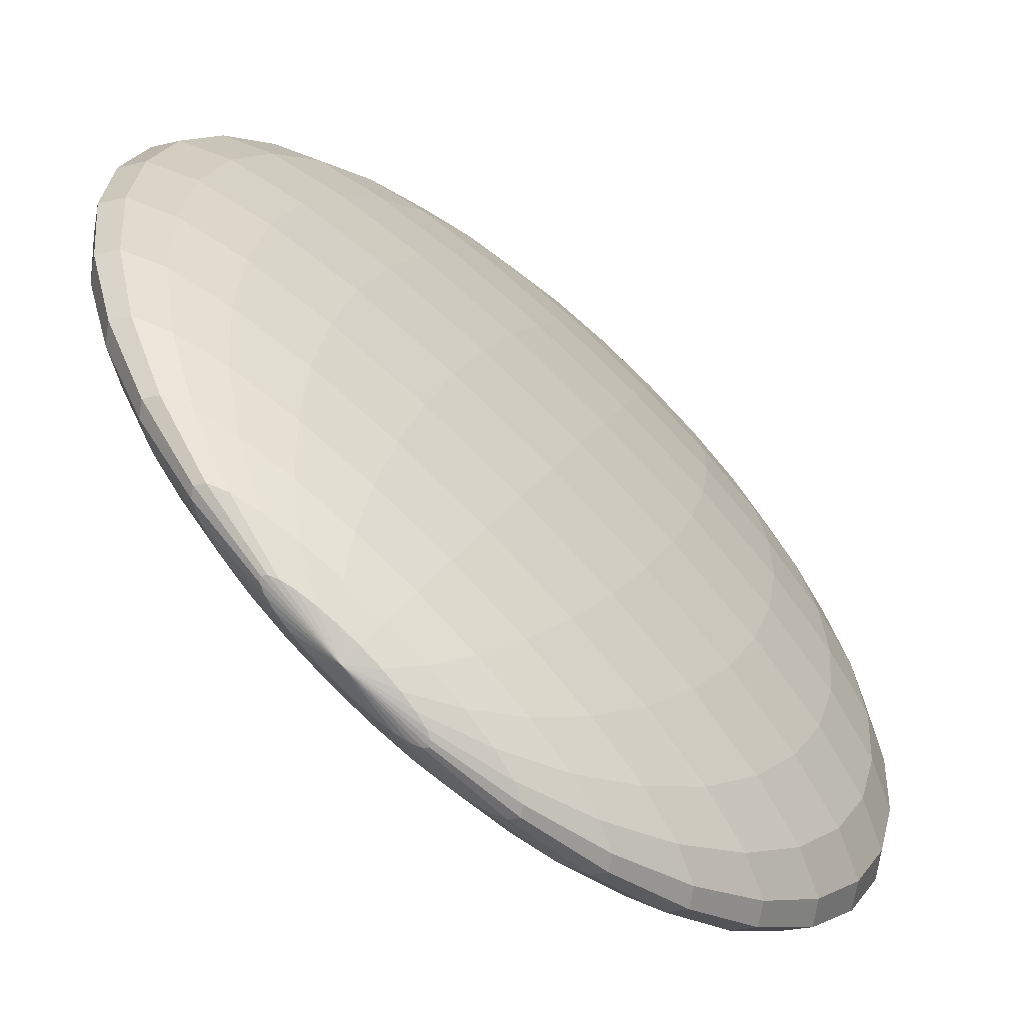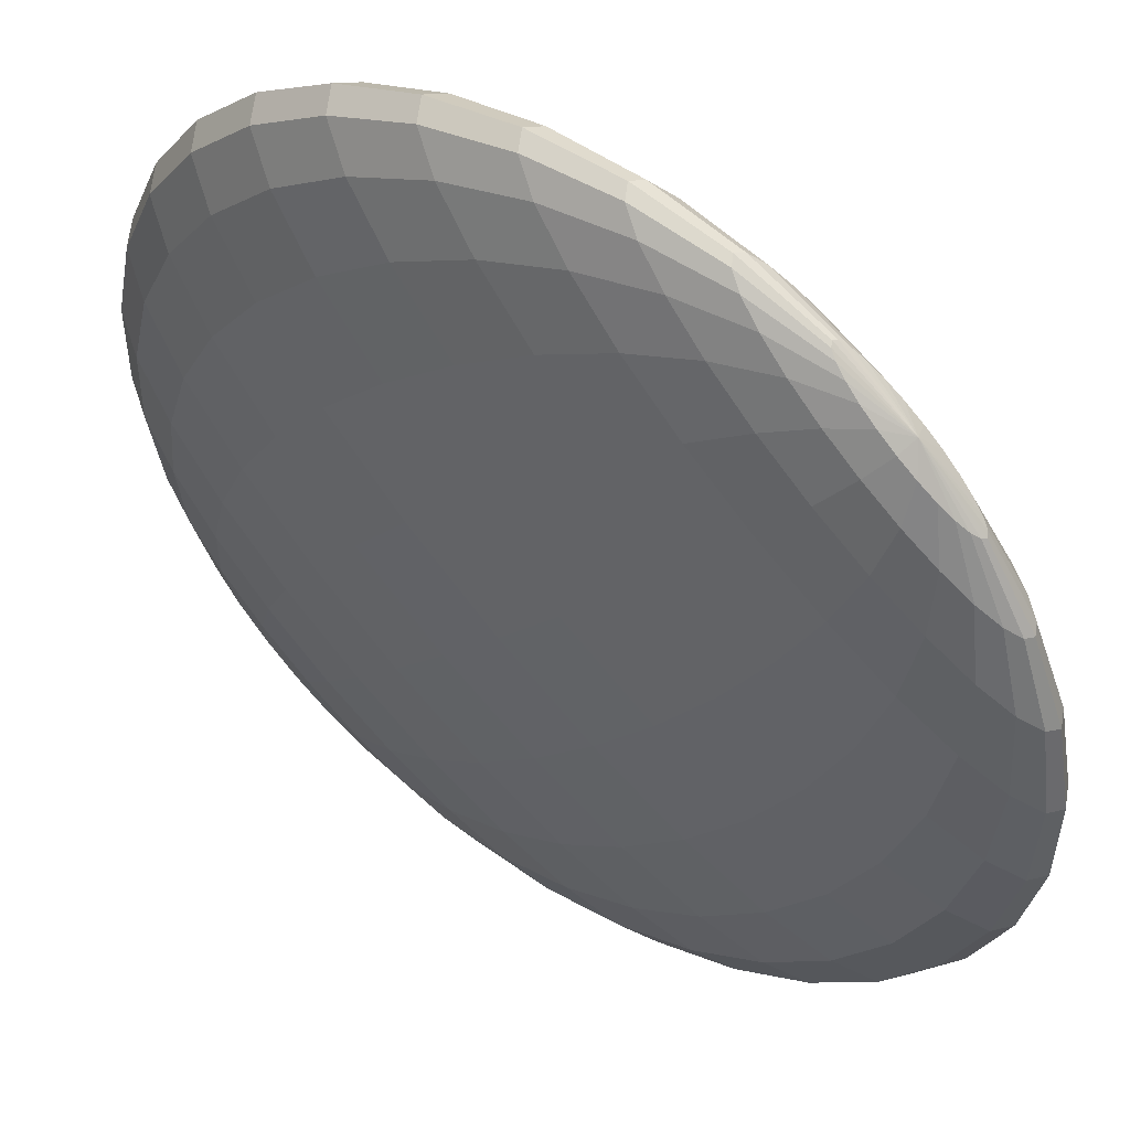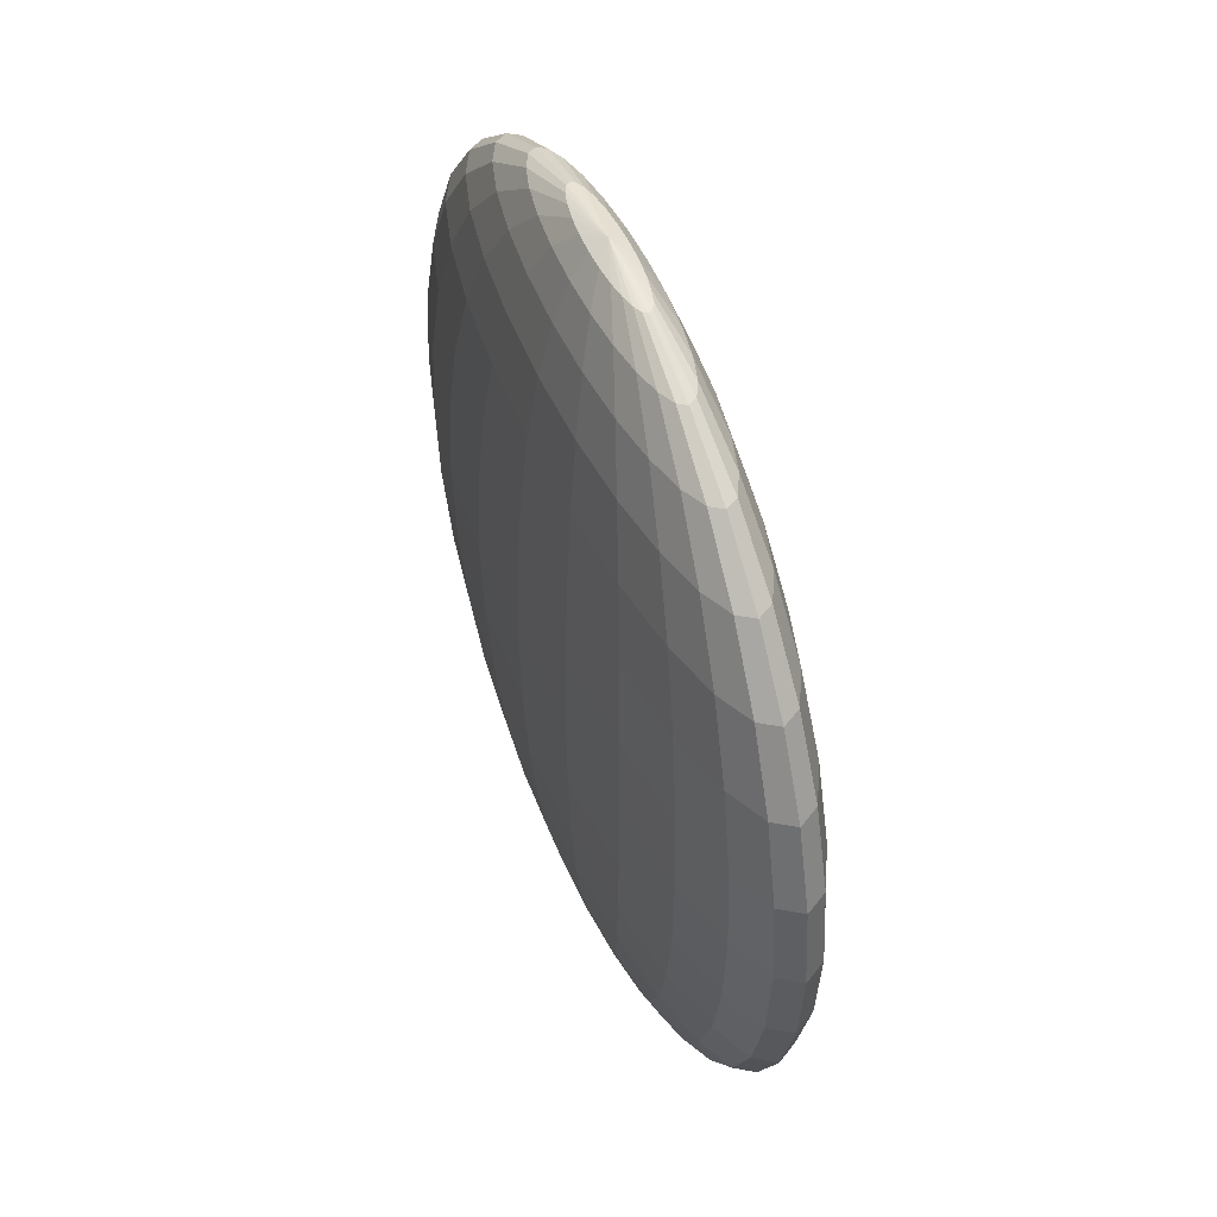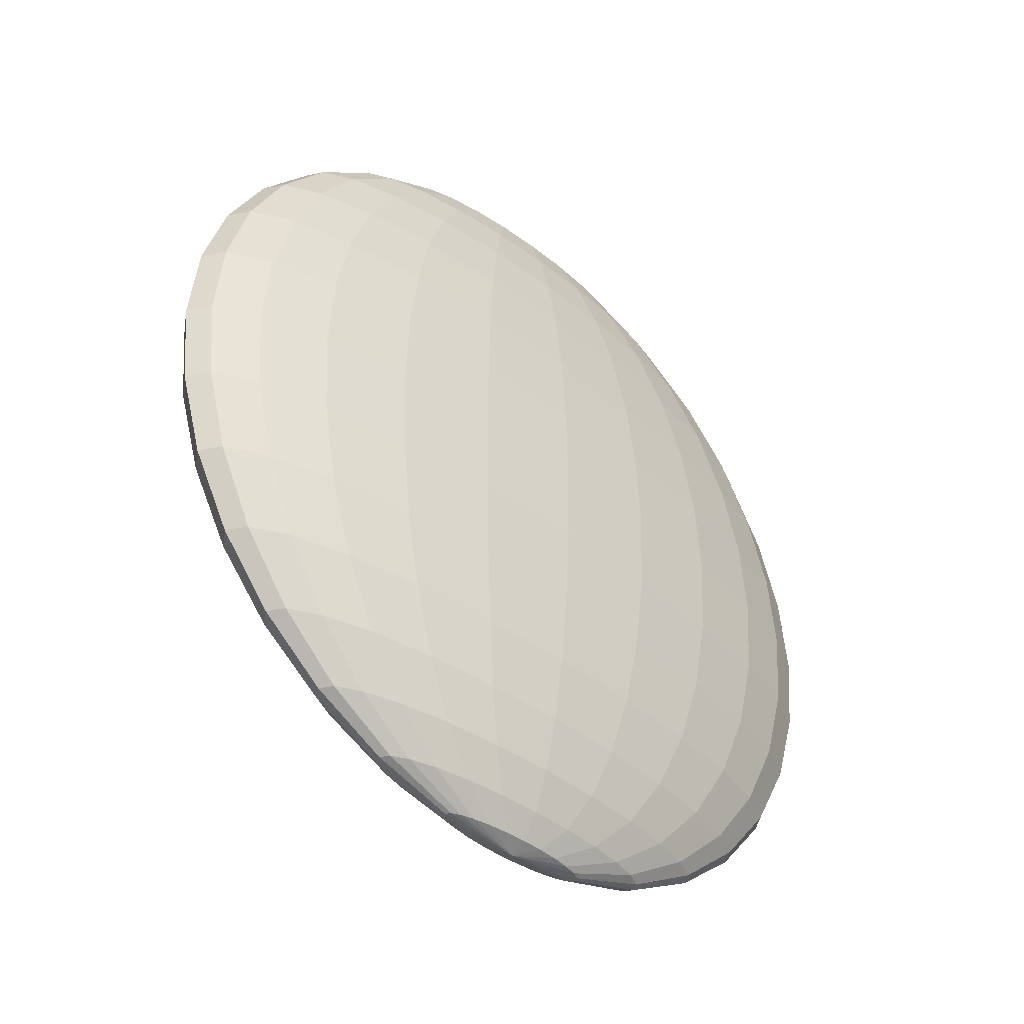
<metadata>
{"format":"obj","ext":"obj","renderer":"f3d","projection":"perspective","resolution":1024,"background":"white","views":[{"elev":14.9,"azim":-164.0,"up":"+Y"},{"elev":-13.0,"azim":148.1,"up":"+Y"},{"elev":48.1,"azim":-68.4,"up":"+Z"},{"elev":-41.6,"azim":-180.0,"up":"+Z"}]}
</metadata>
<code>
o Coin.003_Sphere.008
v 3.987 65.01 7.99
v 3.974 65.03 7.962
v 3.952 65.05 7.854
v 3.943 65.06 7.778
v 3.937 65.07 7.691
v 3.932 65.07 7.5
v 3.937 65.07 7.309
v 3.943 65.06 7.222
v 3.952 65.05 7.146
v 4.006 65.03 7.99
v 4.011 65.06 7.962
v 4.016 65.09 7.916
v 4.02 65.11 7.854
v 4.024 65.13 7.778
v 4.027 65.15 7.691
v 4.028 65.16 7.598
v 4.029 65.16 7.5
v 4.028 65.16 7.402
v 4.027 65.15 7.309
v 4.024 65.13 7.222
v 4.02 65.11 7.146
v 4.016 65.09 7.084
v 4.011 65.06 7.038
v 4.006 65.03 7.01
v 4.024 65.05 7.99
v 4.047 65.09 7.962
v 4.069 65.13 7.916
v 4.088 65.17 7.854
v 4.103 65.19 7.778
v 4.114 65.22 7.691
v 4.121 65.23 7.598
v 4.124 65.23 7.5
v 4.121 65.23 7.402
v 4.114 65.22 7.309
v 4.103 65.19 7.222
v 4.088 65.17 7.146
v 4.069 65.13 7.084
v 4.047 65.09 7.038
v 4.024 65.05 7.01
v 4.041 65.06 7.99
v 4.08 65.11 7.962
v 4.117 65.16 7.916
v 4.149 65.21 7.854
v 4.175 65.24 7.778
v 4.194 65.27 7.691
v 4.206 65.29 7.598
v 4.21 65.29 7.5
v 4.206 65.29 7.402
v 4.194 65.27 7.309
v 4.175 65.24 7.222
v 4.149 65.21 7.146
v 4.117 65.16 7.084
v 4.08 65.11 7.038
v 4.041 65.06 7.01
v 4.055 65.06 7.99
v 4.108 65.13 7.962
v 4.157 65.18 7.916
v 4.2 65.23 7.854
v 4.235 65.28 7.778
v 4.261 65.31 7.691
v 4.277 65.33 7.598
v 4.283 65.33 7.5
v 4.277 65.33 7.402
v 4.261 65.31 7.309
v 4.235 65.28 7.222
v 4.2 65.23 7.146
v 4.157 65.18 7.084
v 4.108 65.13 7.038
v 4.055 65.06 7.01
v 4.065 65.07 7.99
v 4.128 65.13 7.962
v 4.186 65.19 7.916
v 4.237 65.25 7.854
v 4.279 65.29 7.778
v 4.31 65.32 7.691
v 4.329 65.34 7.598
v 4.336 65.35 7.5
v 4.329 65.34 7.402
v 4.31 65.32 7.309
v 4.279 65.29 7.222
v 4.237 65.25 7.146
v 4.186 65.19 7.084
v 4.128 65.13 7.038
v 4.065 65.07 7.01
v 4.071 65.07 7.99
v 4.14 65.13 7.962
v 4.203 65.19 7.916
v 4.259 65.24 7.854
v 4.304 65.28 7.778
v 4.338 65.32 7.691
v 4.359 65.33 7.598
v 4.366 65.34 7.5
v 4.359 65.33 7.402
v 4.338 65.32 7.309
v 4.304 65.28 7.222
v 4.259 65.24 7.146
v 4.203 65.19 7.084
v 4.14 65.13 7.038
v 4.071 65.07 7.01
v 4.072 65.06 7.99
v 4.142 65.12 7.962
v 4.206 65.17 7.916
v 4.262 65.22 7.854
v 4.308 65.26 7.778
v 4.343 65.29 7.691
v 4.364 65.3 7.598
v 4.371 65.31 7.5
v 4.364 65.3 7.402
v 4.343 65.29 7.309
v 4.308 65.26 7.222
v 4.262 65.22 7.146
v 4.206 65.17 7.084
v 4.142 65.12 7.038
v 4.072 65.06 7.01
v 4.068 65.05 7.99
v 4.134 65.1 7.962
v 4.195 65.14 7.916
v 4.248 65.18 7.854
v 4.292 65.22 7.778
v 4.324 65.24 7.691
v 4.344 65.25 7.598
v 4.351 65.26 7.5
v 4.344 65.25 7.402
v 4.324 65.24 7.309
v 4.292 65.22 7.222
v 4.248 65.18 7.146
v 4.195 65.14 7.084
v 4.134 65.1 7.038
v 4.068 65.05 7.01
v 4.06 65.04 7.99
v 4.117 65.07 7.962
v 4.17 65.11 7.916
v 4.217 65.13 7.854
v 4.255 65.16 7.778
v 4.283 65.17 7.691
v 4.301 65.19 7.598
v 4.307 65.19 7.5
v 4.301 65.19 7.402
v 4.283 65.17 7.309
v 4.255 65.16 7.222
v 4.217 65.13 7.146
v 4.17 65.11 7.084
v 4.117 65.07 7.038
v 4.06 65.04 7.01
v 4.047 65.02 7.99
v 4.093 65.04 7.962
v 4.134 65.06 7.916
v 4.171 65.08 7.854
v 4.201 65.09 7.778
v 4.223 65.1 7.691
v 4.237 65.11 7.598
v 4.242 65.11 7.5
v 4.237 65.11 7.402
v 4.223 65.1 7.309
v 4.201 65.09 7.222
v 4.171 65.08 7.146
v 4.134 65.06 7.084
v 4.093 65.04 7.038
v 4.047 65.02 7.01
v 4.031 65 7.99
v 4.061 65.01 7.962
v 4.089 65.01 7.916
v 4.114 65.01 7.854
v 4.133 65.01 7.778
v 4.148 65.02 7.691
v 4.157 65.02 7.598
v 4.161 65.02 7.5
v 4.157 65.02 7.402
v 4.148 65.02 7.309
v 4.133 65.01 7.222
v 4.114 65.01 7.146
v 4.089 65.01 7.084
v 4.061 65.01 7.038
v 4.031 65 7.01
v 4.013 64.99 7.99
v 4.026 64.97 7.962
v 4.038 64.96 7.916
v 4.048 64.95 7.854
v 4.057 64.94 7.778
v 4.063 64.93 7.691
v 4.067 64.93 7.598
v 4.068 64.93 7.5
v 4.067 64.93 7.402
v 4.063 64.93 7.309
v 4.057 64.94 7.222
v 4.048 64.95 7.146
v 4.038 64.96 7.084
v 4.026 64.97 7.038
v 4.013 64.99 7.01
v 3.994 64.97 7.99
v 3.989 64.94 7.962
v 3.984 64.91 7.916
v 3.98 64.89 7.854
v 3.976 64.87 7.778
v 3.973 64.85 7.691
v 3.972 64.84 7.598
v 3.971 64.84 7.5
v 3.972 64.84 7.402
v 3.973 64.85 7.309
v 3.976 64.87 7.222
v 3.98 64.89 7.146
v 3.984 64.91 7.084
v 3.989 64.94 7.038
v 3.994 64.97 7.01
v 3.976 64.95 7.99
v 3.953 64.91 7.962
v 3.931 64.87 7.916
v 3.912 64.83 7.854
v 3.897 64.81 7.778
v 3.886 64.78 7.691
v 3.879 64.77 7.598
v 3.876 64.77 7.5
v 3.879 64.77 7.402
v 3.886 64.78 7.309
v 3.897 64.81 7.222
v 3.912 64.83 7.146
v 3.931 64.87 7.084
v 3.953 64.91 7.038
v 3.976 64.95 7.01
v 4 65 7
v 3.959 64.94 7.99
v 3.92 64.89 7.962
v 3.883 64.84 7.916
v 3.851 64.79 7.854
v 3.825 64.76 7.778
v 3.806 64.73 7.691
v 3.794 64.71 7.598
v 3.79 64.71 7.5
v 3.794 64.71 7.402
v 3.806 64.73 7.309
v 3.825 64.76 7.222
v 3.851 64.79 7.146
v 3.883 64.84 7.084
v 3.92 64.89 7.038
v 3.959 64.94 7.01
v 4 65 8
v 3.945 64.94 7.99
v 3.892 64.87 7.962
v 3.843 64.82 7.916
v 3.8 64.77 7.854
v 3.765 64.72 7.778
v 3.739 64.69 7.691
v 3.723 64.67 7.598
v 3.717 64.67 7.5
v 3.723 64.67 7.402
v 3.739 64.69 7.309
v 3.765 64.72 7.222
v 3.8 64.77 7.146
v 3.843 64.82 7.084
v 3.892 64.87 7.038
v 3.945 64.94 7.01
v 3.935 64.93 7.99
v 3.872 64.87 7.962
v 3.814 64.81 7.916
v 3.763 64.75 7.854
v 3.721 64.71 7.778
v 3.69 64.68 7.691
v 3.671 64.66 7.598
v 3.664 64.65 7.5
v 3.671 64.66 7.402
v 3.69 64.68 7.309
v 3.721 64.71 7.222
v 3.763 64.75 7.146
v 3.814 64.81 7.084
v 3.872 64.87 7.038
v 3.935 64.93 7.01
v 3.929 64.93 7.99
v 3.86 64.87 7.962
v 3.797 64.81 7.916
v 3.741 64.76 7.854
v 3.696 64.72 7.778
v 3.662 64.68 7.691
v 3.641 64.67 7.598
v 3.634 64.66 7.5
v 3.641 64.67 7.402
v 3.662 64.68 7.309
v 3.696 64.72 7.222
v 3.741 64.76 7.146
v 3.797 64.81 7.084
v 3.86 64.87 7.038
v 3.929 64.93 7.01
v 3.928 64.94 7.99
v 3.858 64.88 7.962
v 3.794 64.83 7.916
v 3.738 64.78 7.854
v 3.692 64.74 7.778
v 3.657 64.71 7.691
v 3.636 64.7 7.598
v 3.629 64.69 7.5
v 3.636 64.7 7.402
v 3.657 64.71 7.309
v 3.692 64.74 7.222
v 3.738 64.78 7.146
v 3.794 64.83 7.084
v 3.858 64.88 7.038
v 3.928 64.94 7.01
v 3.932 64.95 7.99
v 3.866 64.9 7.962
v 3.805 64.86 7.916
v 3.752 64.82 7.854
v 3.708 64.78 7.778
v 3.676 64.76 7.691
v 3.656 64.75 7.598
v 3.649 64.74 7.5
v 3.656 64.75 7.402
v 3.676 64.76 7.309
v 3.708 64.78 7.222
v 3.752 64.82 7.146
v 3.805 64.86 7.084
v 3.866 64.9 7.038
v 3.932 64.95 7.01
v 3.94 64.96 7.99
v 3.883 64.93 7.962
v 3.83 64.89 7.916
v 3.783 64.87 7.854
v 3.745 64.84 7.778
v 3.717 64.83 7.691
v 3.699 64.81 7.598
v 3.693 64.81 7.5
v 3.699 64.81 7.402
v 3.717 64.83 7.309
v 3.745 64.84 7.222
v 3.783 64.87 7.146
v 3.83 64.89 7.084
v 3.883 64.93 7.038
v 3.94 64.96 7.01
v 3.953 64.98 7.99
v 3.907 64.96 7.962
v 3.866 64.94 7.916
v 3.829 64.92 7.854
v 3.799 64.91 7.778
v 3.777 64.9 7.691
v 3.763 64.89 7.598
v 3.758 64.89 7.5
v 3.763 64.89 7.402
v 3.777 64.9 7.309
v 3.799 64.91 7.222
v 3.829 64.92 7.146
v 3.866 64.94 7.084
v 3.907 64.96 7.038
v 3.953 64.98 7.01
v 3.969 65 7.99
v 3.939 64.99 7.962
v 3.911 64.99 7.916
v 3.886 64.99 7.854
v 3.867 64.99 7.778
v 3.852 64.98 7.691
v 3.843 64.98 7.598
v 3.839 64.98 7.5
v 3.843 64.98 7.402
v 3.852 64.98 7.309
v 3.867 64.99 7.222
v 3.886 64.99 7.146
v 3.911 64.99 7.084
v 3.939 64.99 7.038
v 3.969 65 7.01
v 3.962 65.04 7.916
v 3.933 65.07 7.598
v 3.933 65.07 7.402
v 3.962 65.04 7.084
v 3.974 65.03 7.038
v 3.987 65.01 7.01
f 4 3 13 14
f 360 9 21 22
f 5 4 14 15
f 361 360 22 23
f 358 5 15 16
f 362 361 23 24
f 6 358 16 17
f 1 236 10
f 220 362 24
f 359 6 17 18
f 2 1 10 11
f 7 359 18 19
f 357 2 11 12
f 8 7 19 20
f 3 357 12 13
f 9 8 20 21
f 20 19 34 35
f 13 12 27 28
f 21 20 35 36
f 14 13 28 29
f 22 21 36 37
f 15 14 29 30
f 23 22 37 38
f 16 15 30 31
f 24 23 38 39
f 17 16 31 32
f 10 236 25
f 220 24 39
f 18 17 32 33
f 11 10 25 26
f 19 18 33 34
f 12 11 26 27
f 39 38 53 54
f 32 31 46 47
f 25 236 40
f 220 39 54
f 33 32 47 48
f 26 25 40 41
f 34 33 48 49
f 27 26 41 42
f 35 34 49 50
f 28 27 42 43
f 36 35 50 51
f 29 28 43 44
f 37 36 51 52
f 30 29 44 45
f 38 37 52 53
f 31 30 45 46
f 51 50 65 66
f 44 43 58 59
f 52 51 66 67
f 45 44 59 60
f 53 52 67 68
f 46 45 60 61
f 54 53 68 69
f 47 46 61 62
f 40 236 55
f 220 54 69
f 48 47 62 63
f 41 40 55 56
f 49 48 63 64
f 42 41 56 57
f 50 49 64 65
f 43 42 57 58
f 55 236 70
f 220 69 84
f 63 62 77 78
f 56 55 70 71
f 64 63 78 79
f 57 56 71 72
f 65 64 79 80
f 58 57 72 73
f 66 65 80 81
f 59 58 73 74
f 67 66 81 82
f 60 59 74 75
f 68 67 82 83
f 61 60 75 76
f 69 68 83 84
f 62 61 76 77
f 74 73 88 89
f 82 81 96 97
f 75 74 89 90
f 83 82 97 98
f 76 75 90 91
f 84 83 98 99
f 77 76 91 92
f 70 236 85
f 220 84 99
f 78 77 92 93
f 71 70 85 86
f 79 78 93 94
f 72 71 86 87
f 80 79 94 95
f 73 72 87 88
f 81 80 95 96
f 93 92 107 108
f 86 85 100 101
f 94 93 108 109
f 87 86 101 102
f 95 94 109 110
f 88 87 102 103
f 96 95 110 111
f 89 88 103 104
f 97 96 111 112
f 90 89 104 105
f 98 97 112 113
f 91 90 105 106
f 99 98 113 114
f 92 91 106 107
f 85 236 100
f 220 99 114
f 112 111 126 127
f 105 104 119 120
f 113 112 127 128
f 106 105 120 121
f 114 113 128 129
f 107 106 121 122
f 100 236 115
f 220 114 129
f 108 107 122 123
f 101 100 115 116
f 109 108 123 124
f 102 101 116 117
f 110 109 124 125
f 103 102 117 118
f 111 110 125 126
f 104 103 118 119
f 116 115 130 131
f 124 123 138 139
f 117 116 131 132
f 125 124 139 140
f 118 117 132 133
f 126 125 140 141
f 119 118 133 134
f 127 126 141 142
f 120 119 134 135
f 128 127 142 143
f 121 120 135 136
f 129 128 143 144
f 122 121 136 137
f 115 236 130
f 220 129 144
f 123 122 137 138
f 135 134 149 150
f 143 142 157 158
f 136 135 150 151
f 144 143 158 159
f 137 136 151 152
f 130 236 145
f 220 144 159
f 138 137 152 153
f 131 130 145 146
f 139 138 153 154
f 132 131 146 147
f 140 139 154 155
f 133 132 147 148
f 141 140 155 156
f 134 133 148 149
f 142 141 156 157
f 154 153 168 169
f 147 146 161 162
f 155 154 169 170
f 148 147 162 163
f 156 155 170 171
f 149 148 163 164
f 157 156 171 172
f 150 149 164 165
f 158 157 172 173
f 151 150 165 166
f 159 158 173 174
f 152 151 166 167
f 145 236 160
f 220 159 174
f 153 152 167 168
f 146 145 160 161
f 173 172 187 188
f 166 165 180 181
f 174 173 188 189
f 167 166 181 182
f 160 236 175
f 220 174 189
f 168 167 182 183
f 161 160 175 176
f 169 168 183 184
f 162 161 176 177
f 170 169 184 185
f 163 162 177 178
f 171 170 185 186
f 164 163 178 179
f 172 171 186 187
f 165 164 179 180
f 185 184 199 200
f 178 177 192 193
f 186 185 200 201
f 179 178 193 194
f 187 186 201 202
f 180 179 194 195
f 188 187 202 203
f 181 180 195 196
f 189 188 203 204
f 182 181 196 197
f 175 236 190
f 220 189 204
f 183 182 197 198
f 176 175 190 191
f 184 183 198 199
f 177 176 191 192
f 204 203 218 219
f 197 196 211 212
f 190 236 205
f 220 204 219
f 198 197 212 213
f 191 190 205 206
f 199 198 213 214
f 192 191 206 207
f 200 199 214 215
f 193 192 207 208
f 201 200 215 216
f 194 193 208 209
f 202 201 216 217
f 195 194 209 210
f 203 202 217 218
f 196 195 210 211
f 208 207 223 224
f 216 215 231 232
f 209 208 224 225
f 217 216 232 233
f 210 209 225 226
f 218 217 233 234
f 211 210 226 227
f 219 218 234 235
f 212 211 227 228
f 205 236 221
f 220 219 235
f 213 212 228 229
f 206 205 221 222
f 214 213 229 230
f 207 206 222 223
f 215 214 230 231
f 228 227 243 244
f 221 236 237
f 220 235 251
f 229 228 244 245
f 222 221 237 238
f 230 229 245 246
f 223 222 238 239
f 231 230 246 247
f 224 223 239 240
f 232 231 247 248
f 225 224 240 241
f 233 232 248 249
f 226 225 241 242
f 234 233 249 250
f 227 226 242 243
f 235 234 250 251
f 248 247 262 263
f 241 240 255 256
f 249 248 263 264
f 242 241 256 257
f 250 249 264 265
f 243 242 257 258
f 251 250 265 266
f 244 243 258 259
f 237 236 252
f 220 251 266
f 245 244 259 260
f 238 237 252 253
f 246 245 260 261
f 239 238 253 254
f 247 246 261 262
f 240 239 254 255
f 252 236 267
f 220 266 281
f 260 259 274 275
f 253 252 267 268
f 261 260 275 276
f 254 253 268 269
f 262 261 276 277
f 255 254 269 270
f 263 262 277 278
f 256 255 270 271
f 264 263 278 279
f 257 256 271 272
f 265 264 279 280
f 258 257 272 273
f 266 265 280 281
f 259 258 273 274
f 271 270 285 286
f 279 278 293 294
f 272 271 286 287
f 280 279 294 295
f 273 272 287 288
f 281 280 295 296
f 274 273 288 289
f 267 236 282
f 220 281 296
f 275 274 289 290
f 268 267 282 283
f 276 275 290 291
f 269 268 283 284
f 277 276 291 292
f 270 269 284 285
f 278 277 292 293
f 290 289 304 305
f 283 282 297 298
f 291 290 305 306
f 284 283 298 299
f 292 291 306 307
f 285 284 299 300
f 293 292 307 308
f 286 285 300 301
f 294 293 308 309
f 287 286 301 302
f 295 294 309 310
f 288 287 302 303
f 296 295 310 311
f 289 288 303 304
f 282 236 297
f 220 296 311
f 309 308 323 324
f 302 301 316 317
f 310 309 324 325
f 303 302 317 318
f 311 310 325 326
f 304 303 318 319
f 297 236 312
f 220 311 326
f 305 304 319 320
f 298 297 312 313
f 306 305 320 321
f 299 298 313 314
f 307 306 321 322
f 300 299 314 315
f 308 307 322 323
f 301 300 315 316
f 321 320 335 336
f 314 313 328 329
f 322 321 336 337
f 315 314 329 330
f 323 322 337 338
f 316 315 330 331
f 324 323 338 339
f 317 316 331 332
f 325 324 339 340
f 318 317 332 333
f 326 325 340 341
f 319 318 333 334
f 312 236 327
f 220 326 341
f 320 319 334 335
f 313 312 327 328
f 340 339 354 355
f 333 332 347 348
f 341 340 355 356
f 334 333 348 349
f 327 236 342
f 220 341 356
f 335 334 349 350
f 328 327 342 343
f 336 335 350 351
f 329 328 343 344
f 337 336 351 352
f 330 329 344 345
f 338 337 352 353
f 331 330 345 346
f 339 338 353 354
f 332 331 346 347
f 344 343 2 357
f 352 351 7 8
f 345 344 357 3
f 353 352 8 9
f 346 345 3 4
f 354 353 9 360
f 347 346 4 5
f 355 354 360 361
f 348 347 5 358
f 356 355 361 362
f 349 348 358 6
f 342 236 1
f 220 356 362
f 350 349 6 359
f 343 342 1 2
f 351 350 359 7

</code>
